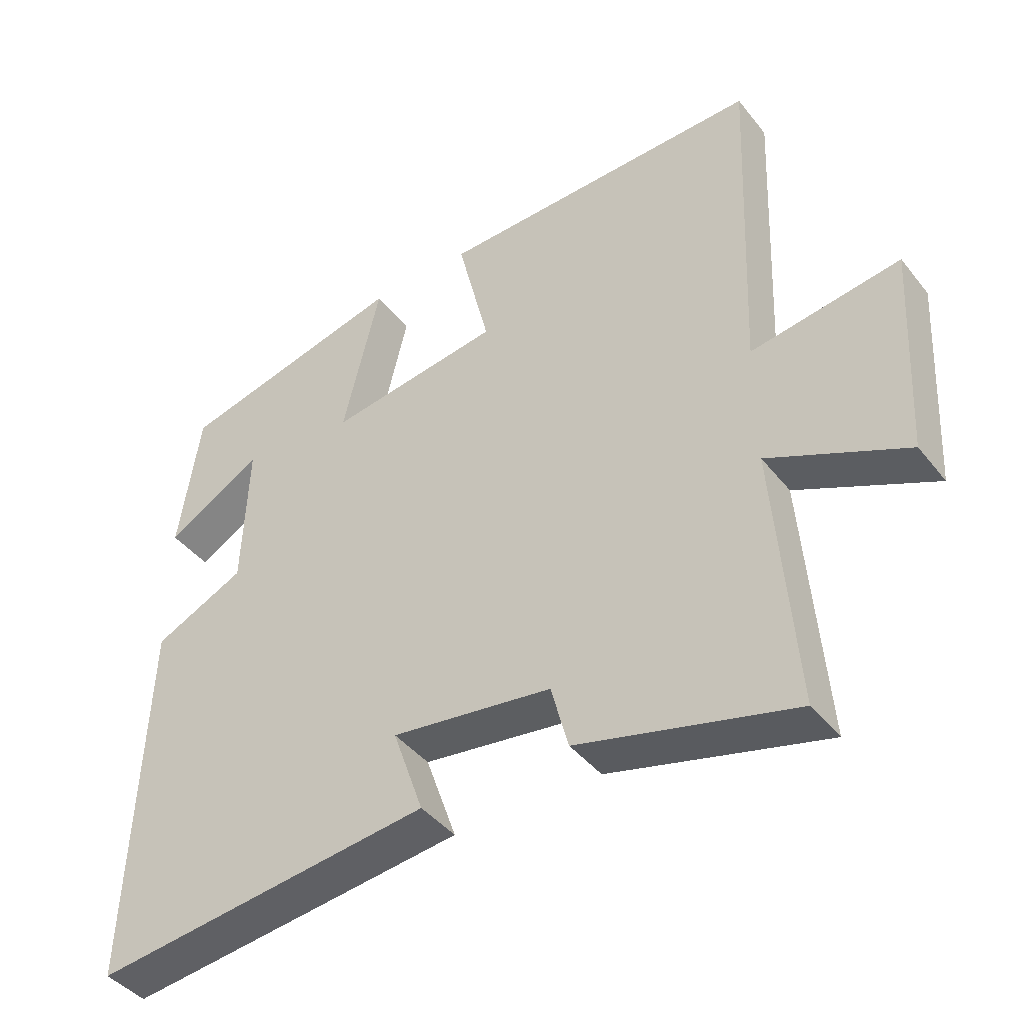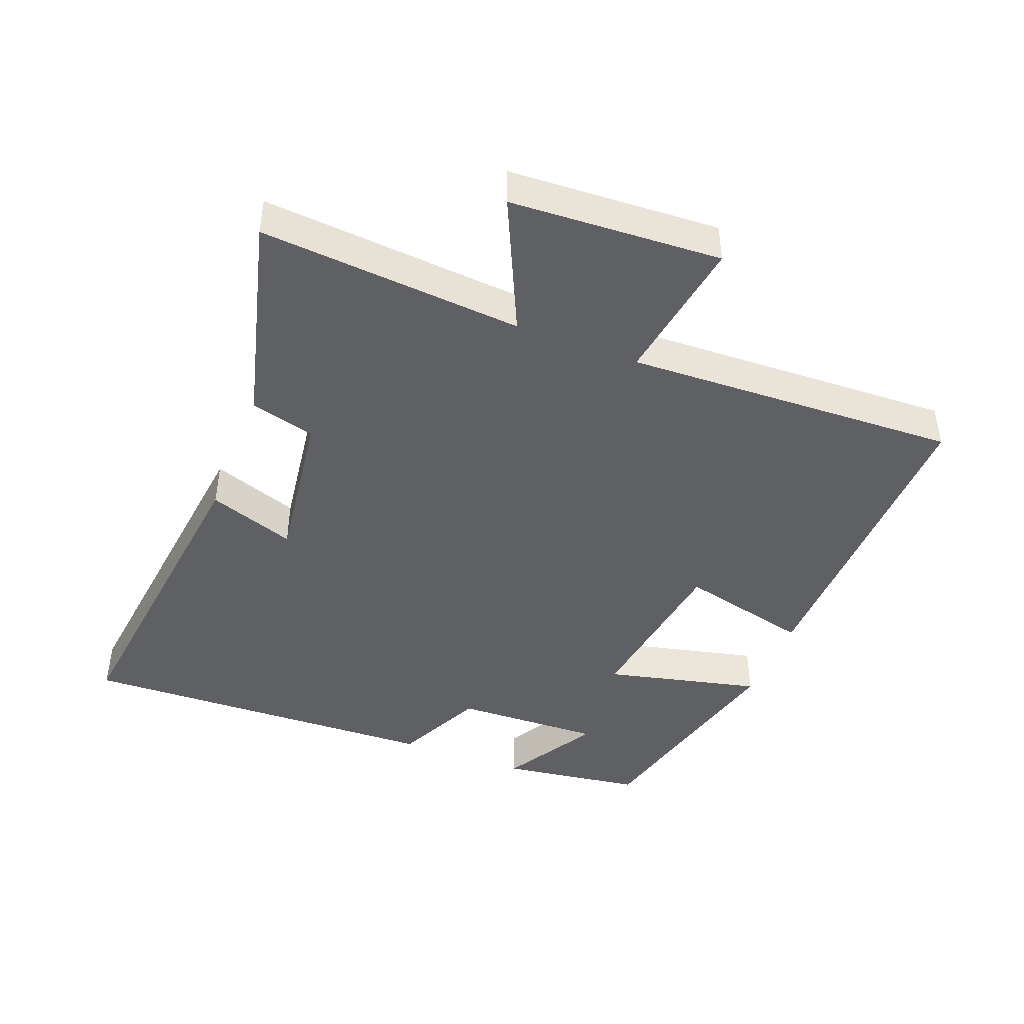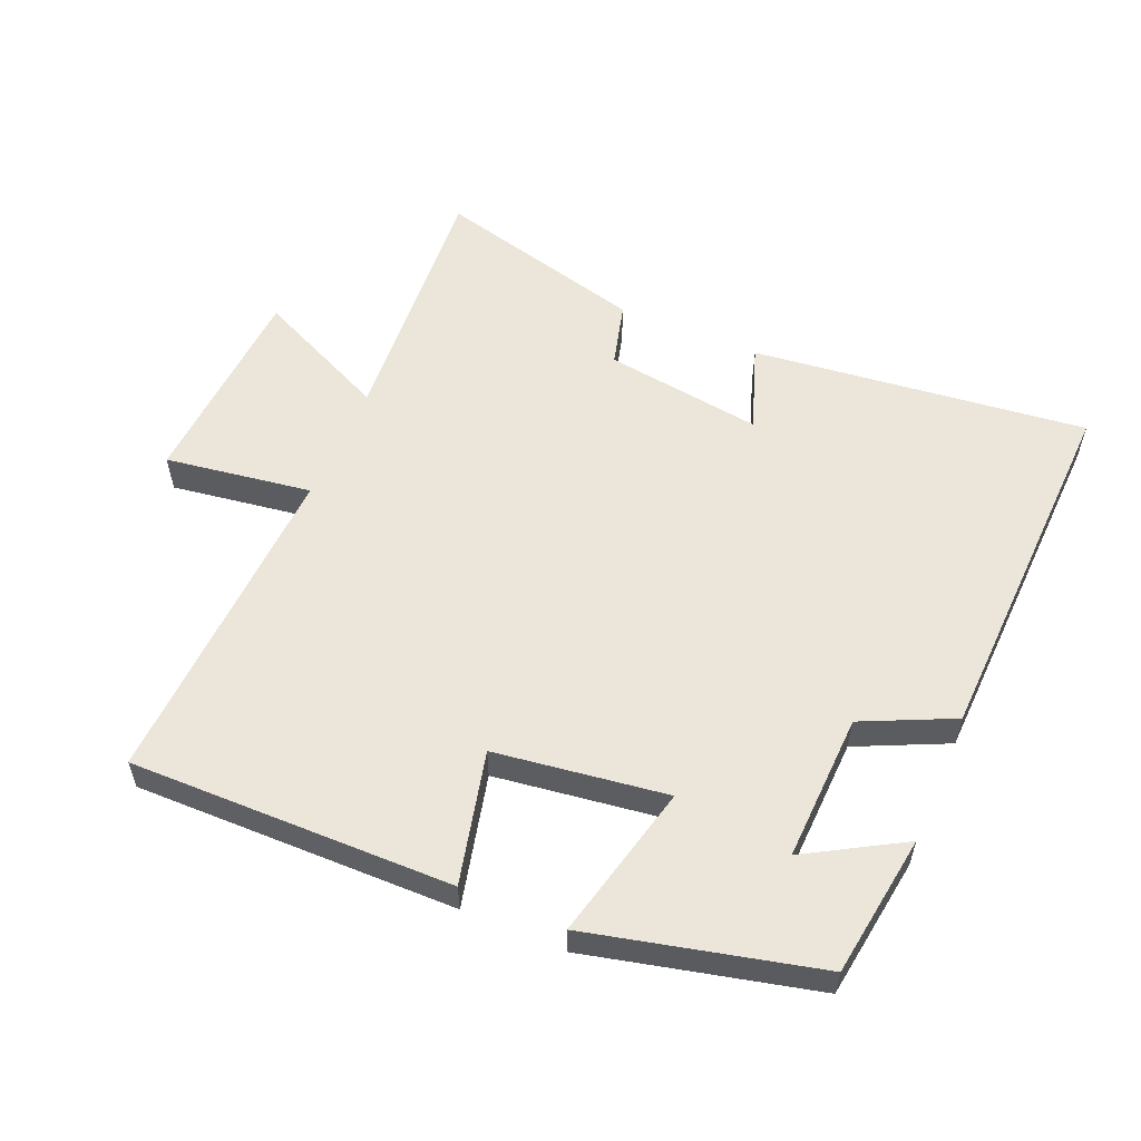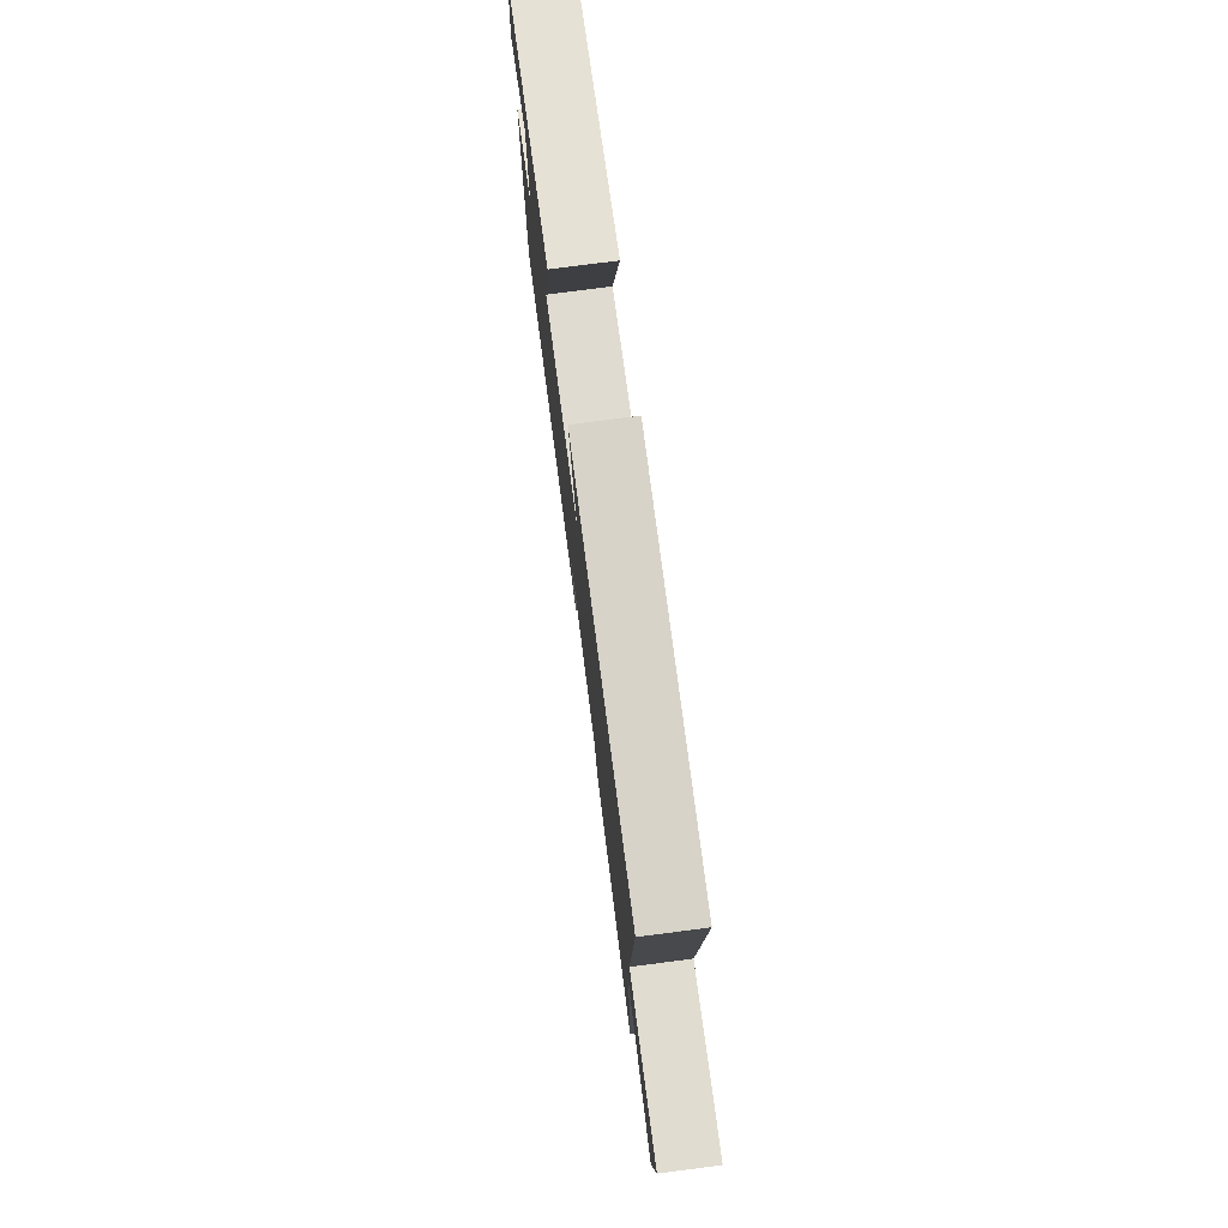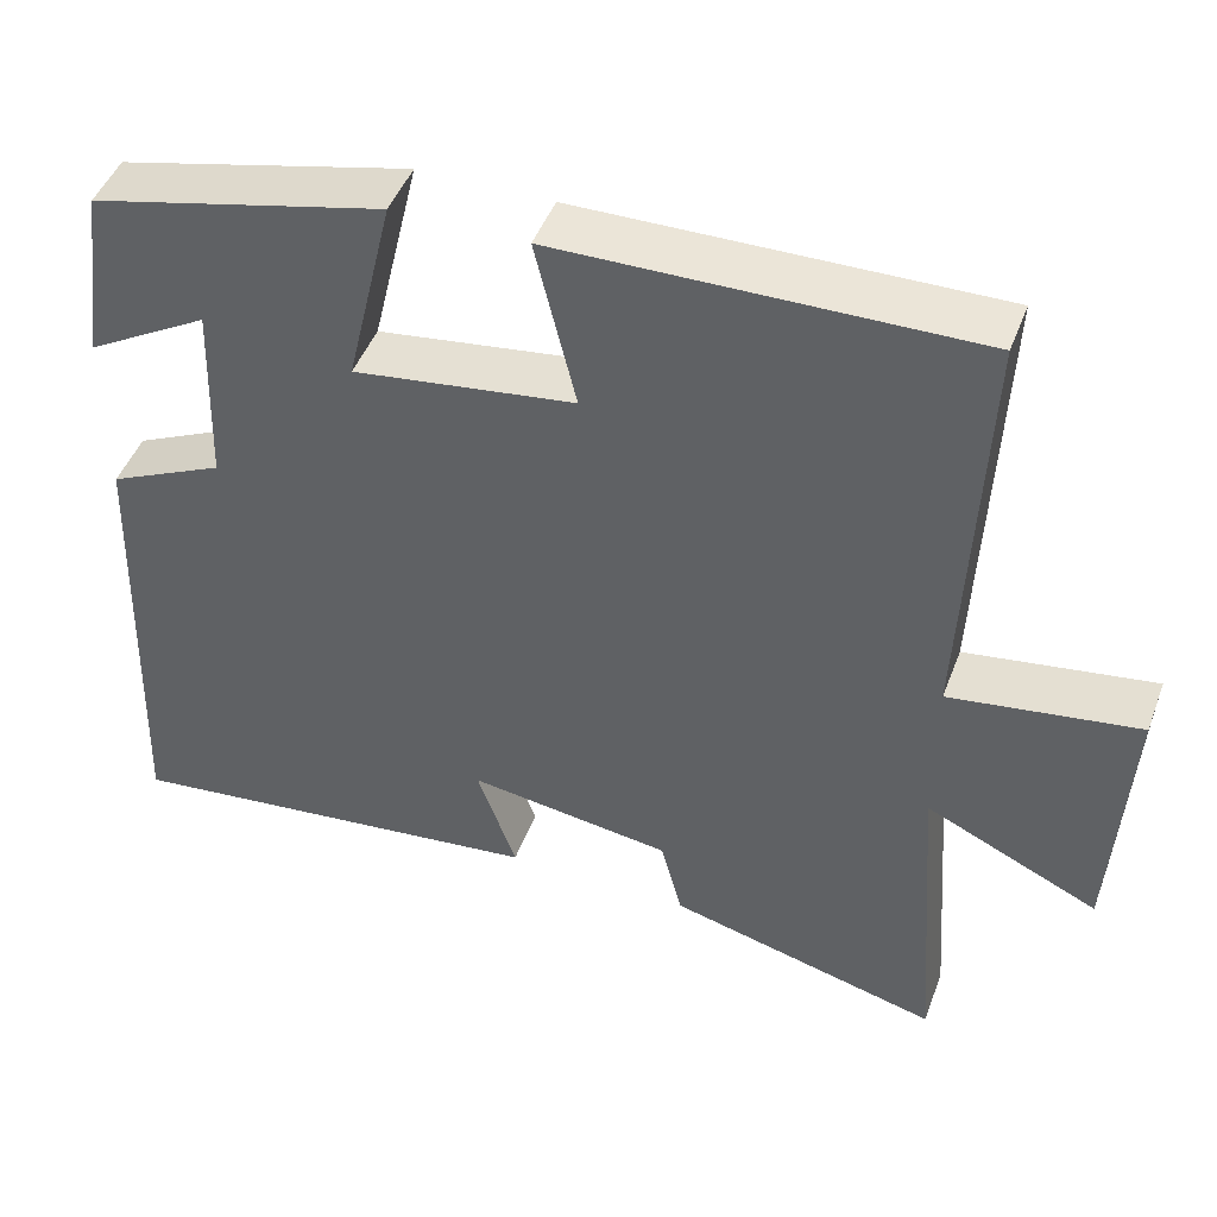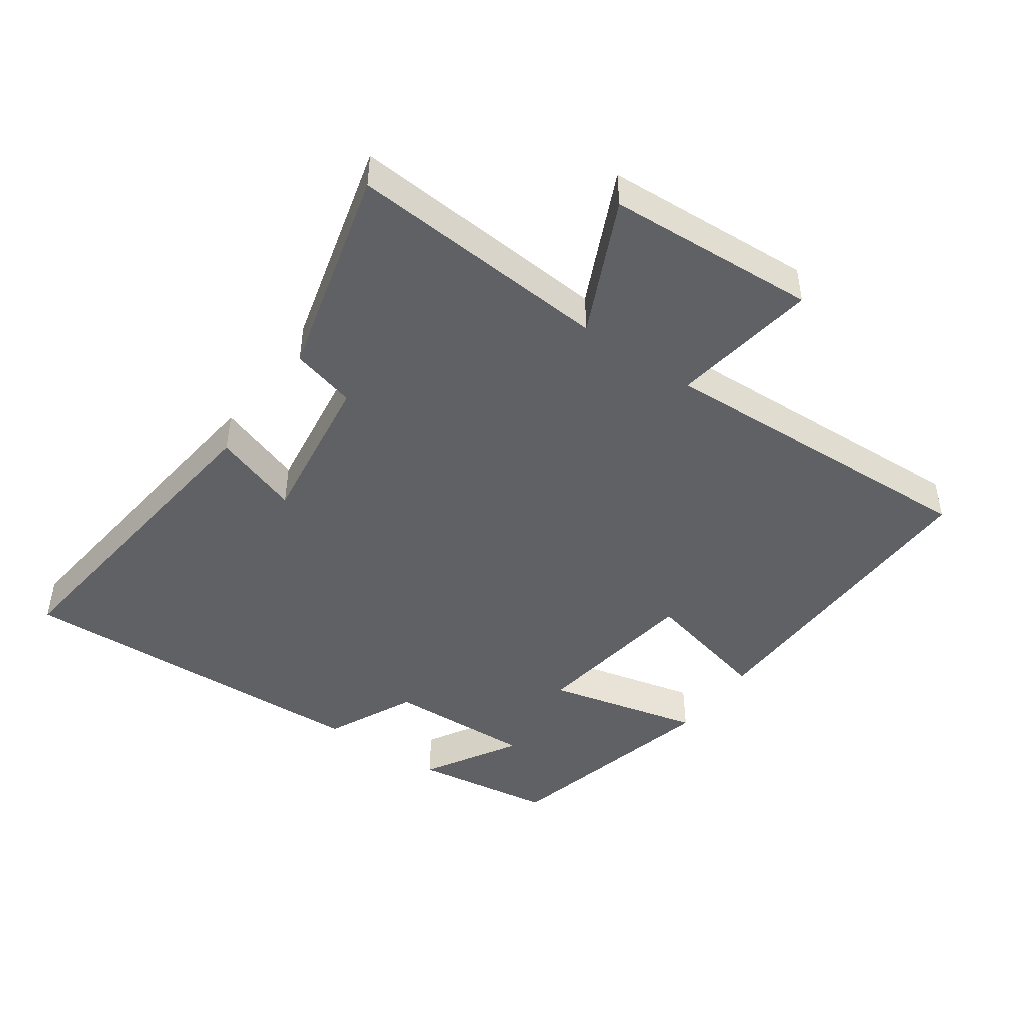
<metadata>
{"format":"obj","ext":"obj","renderer":"f3d","projection":"perspective","resolution":1024,"background":"white","views":[{"elev":-42.6,"azim":-144.8,"up":"+Z"},{"elev":-43.9,"azim":-111.4,"up":"+Y"},{"elev":56.1,"azim":23.1,"up":"+Y"},{"elev":77.5,"azim":-97.4,"up":"+Z"},{"elev":46.6,"azim":-159.8,"up":"+Z"},{"elev":-45.4,"azim":-125.2,"up":"+Y"}]}
</metadata>
<code>
v -0.53 0.07 -0.584
v -0.5 0.07 -0.187
v -0.704 0.07 -0.282
v -0.722 0.07 0.036
v -0.5 0.07 0.003
v -0.521 0.07 0.507
v -0.032 0.07 0.5
v -0.08 0.07 0.3
v 0.18 0.07 0.264
v 0.124 0.07 0.5
v 0.469 0.07 0.417
v 0.5 0.07 0.201
v 0.355 0.07 0.285
v 0.363 0.07 0.061
v 0.5 0.07 -0.003
v 0.52 0.07 -0.558
v 0.011 0.07 -0.5
v 0.057 0.07 -0.368
v -0.183 0.07 -0.402
v -0.209 0.07 -0.5
v -0.53 0 -0.584
v -0.5 0 -0.187
v -0.704 0 -0.282
v -0.722 0 0.036
v -0.5 0 0.003
v -0.521 0 0.507
v -0.032 0 0.5
v -0.08 0 0.3
v 0.18 0 0.264
v 0.124 0 0.5
v 0.469 0 0.417
v 0.5 0 0.201
v 0.355 0 0.285
v 0.363 0 0.061
v 0.5 0 -0.003
v 0.52 0 -0.558
v 0.011 0 -0.5
v 0.057 0 -0.368
v -0.183 0 -0.402
v -0.209 0 -0.5
f 19 20 1 2
f 18 19 2
f 15 16 17 18
f 14 15 18 2
f 13 14 2
f 10 11 12 13
f 9 10 13
f 9 13 2 3
f 8 9 3
f 5 6 7 8
f 5 8 3
f 3 4 5
f 22 21 40 39
f 22 39 38
f 38 37 36 35
f 22 38 35 34
f 22 34 33
f 33 32 31 30
f 33 30 29
f 23 22 33 29
f 23 29 28
f 28 27 26 25
f 23 28 25
f 25 24 23
f 1 21 22 2
f 2 22 23 3
f 3 23 24 4
f 4 24 25 5
f 5 25 26 6
f 6 26 27 7
f 7 27 28 8
f 8 28 29 9
f 9 29 30 10
f 10 30 31 11
f 11 31 32 12
f 12 32 33 13
f 13 33 34 14
f 14 34 35 15
f 15 35 36 16
f 16 36 37 17
f 17 37 38 18
f 18 38 39 19
f 19 39 40 20
f 20 40 21 1

</code>
